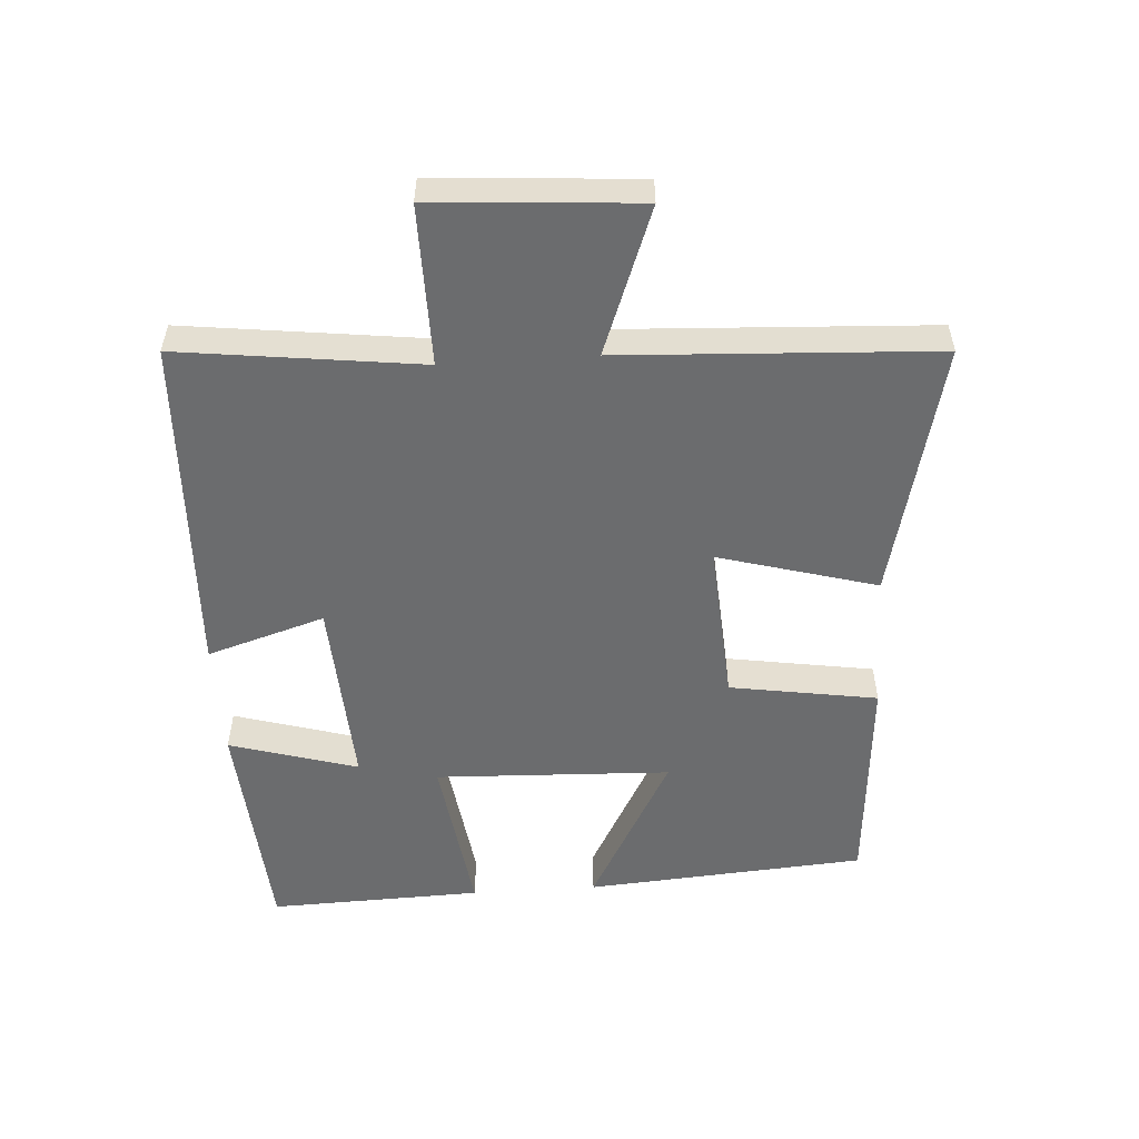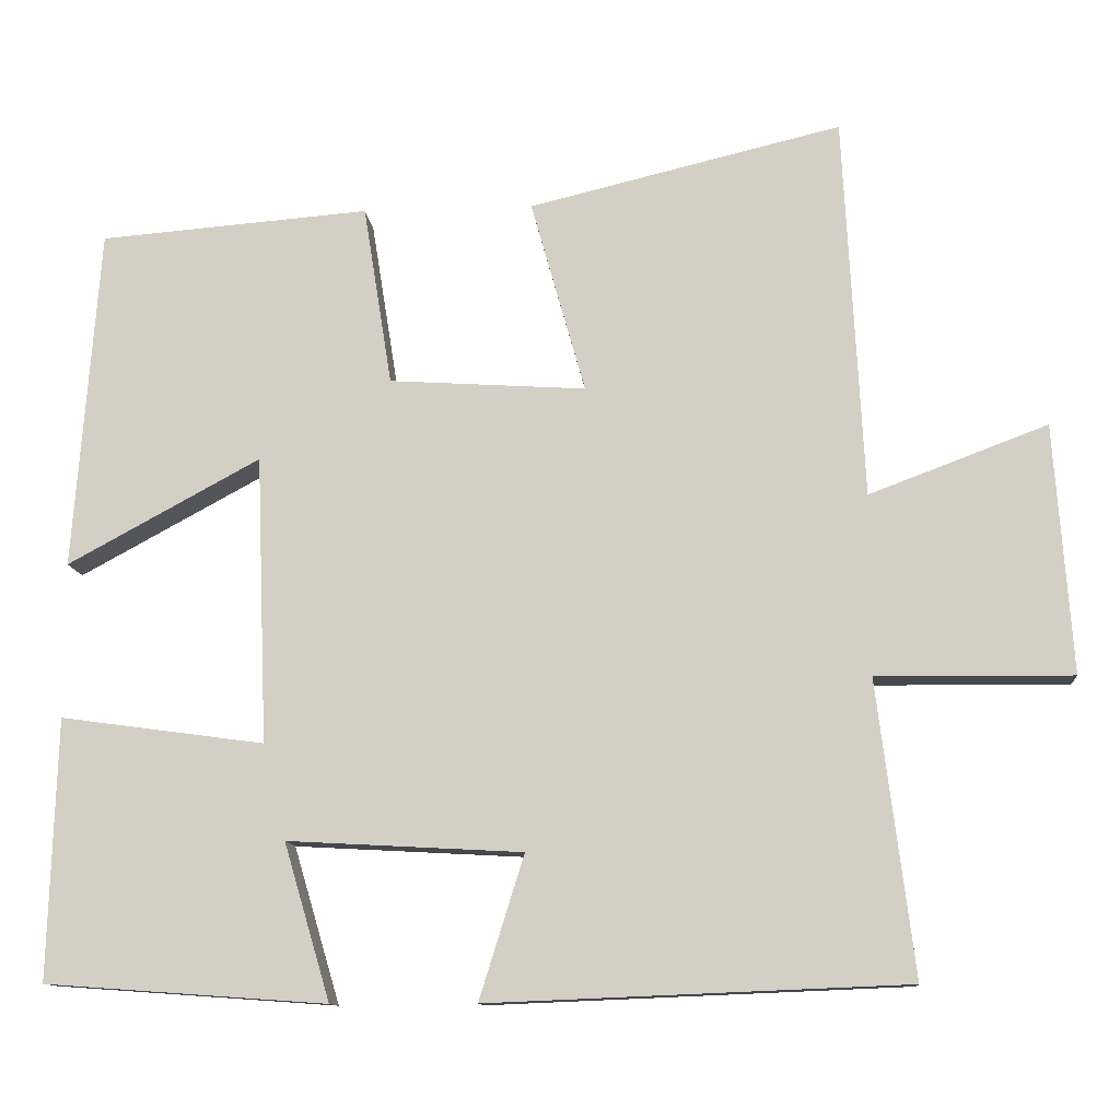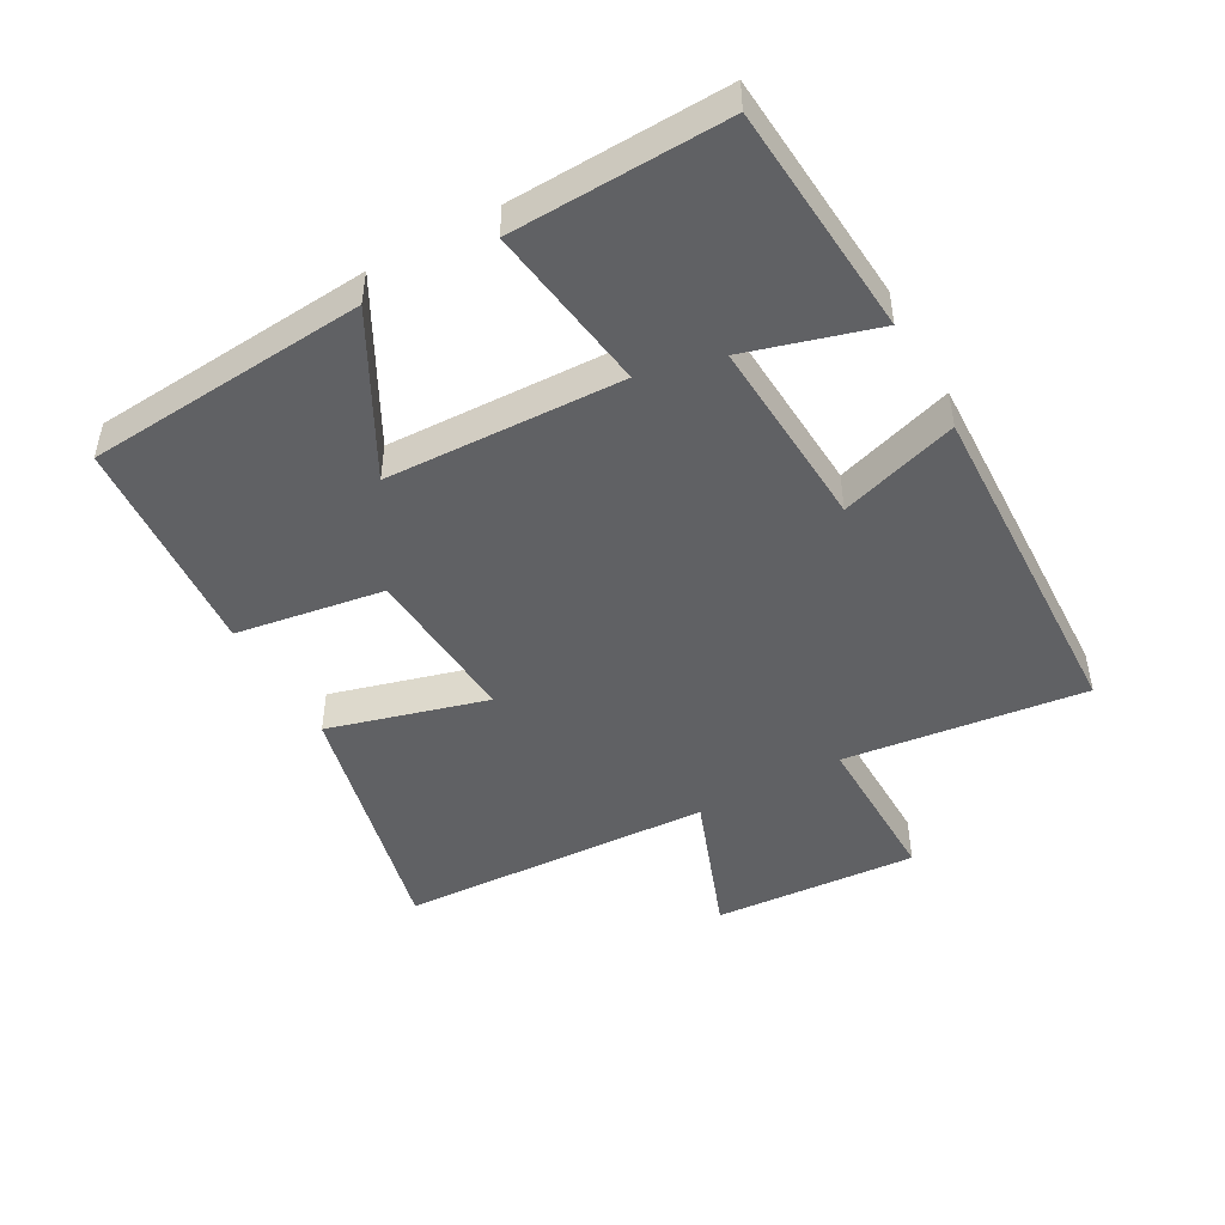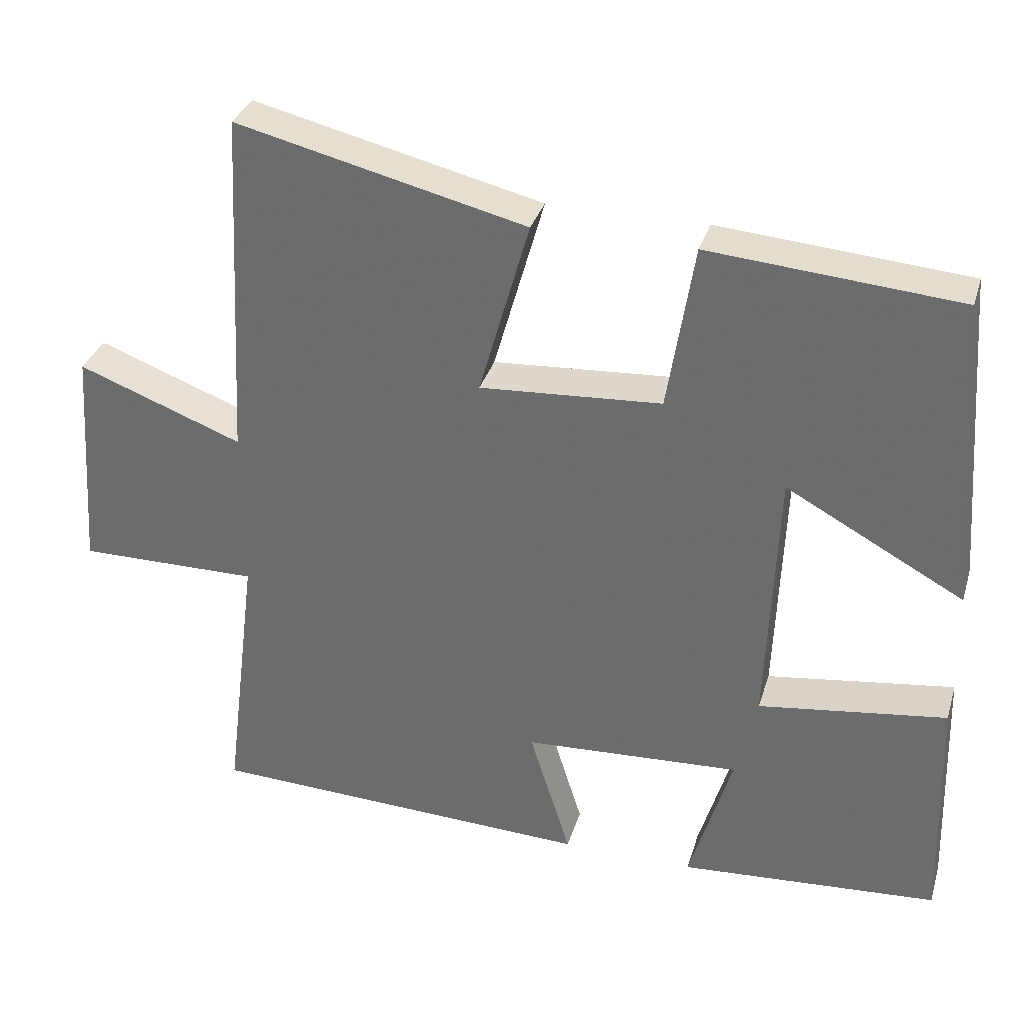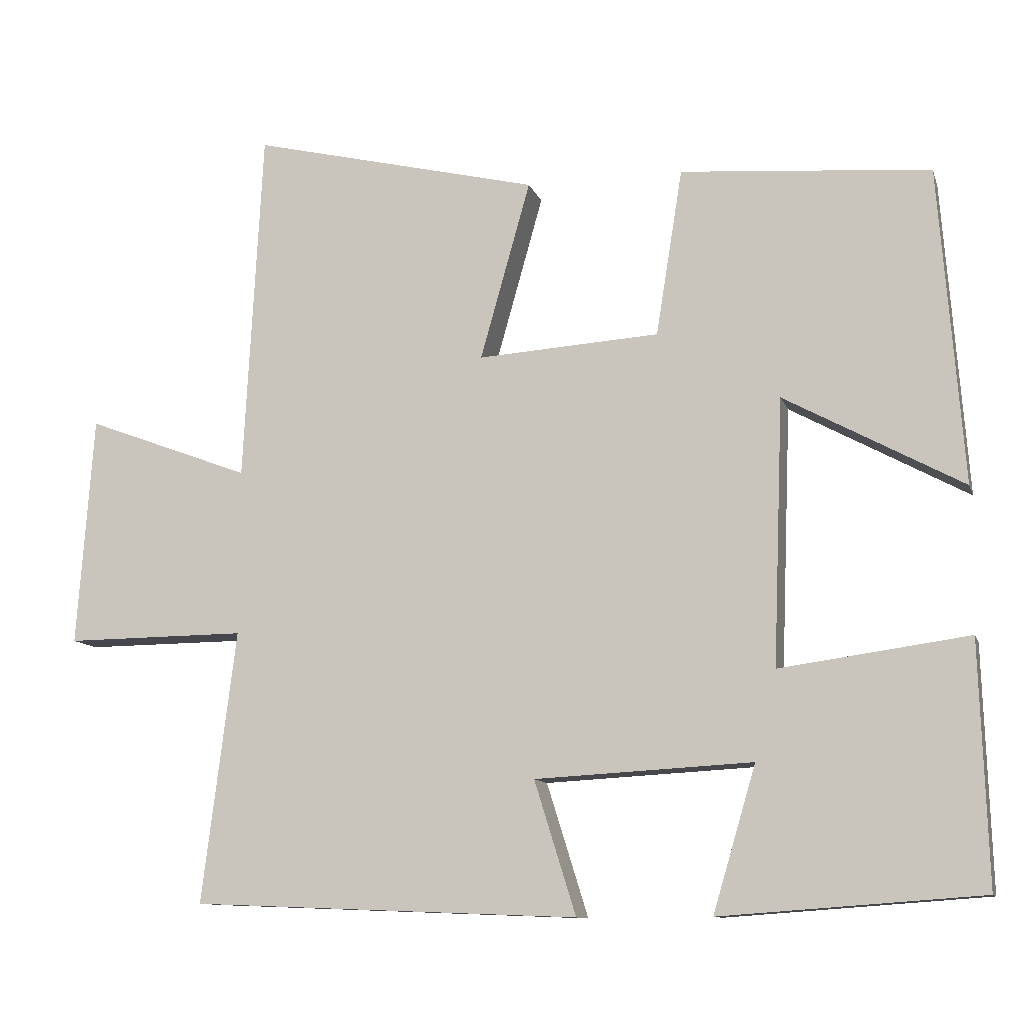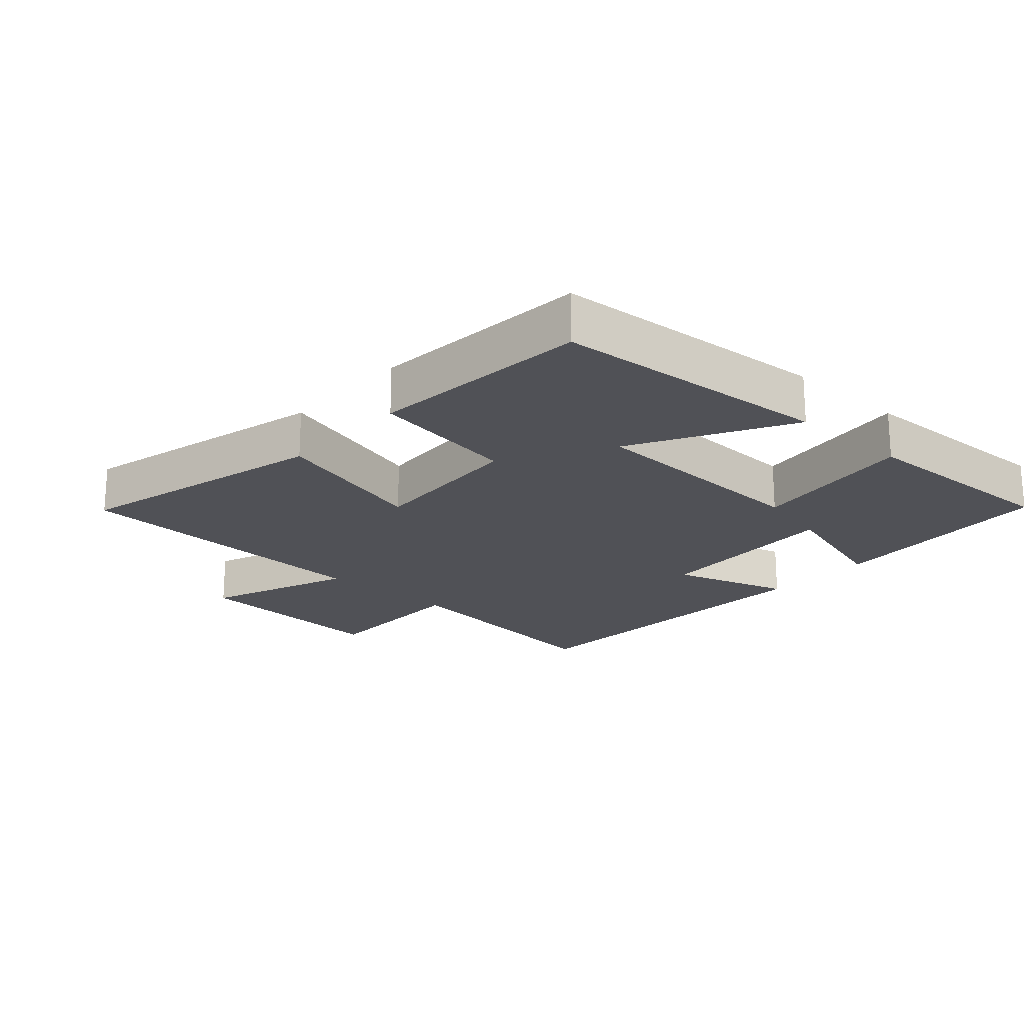
<metadata>
{"format":"obj","ext":"obj","renderer":"f3d","projection":"perspective","resolution":1024,"background":"white","views":[{"elev":-53.6,"azim":-86.2,"up":"+Y"},{"elev":-11.7,"azim":-175.1,"up":"+Z"},{"elev":-47.0,"azim":119.4,"up":"+Y"},{"elev":33.5,"azim":16.0,"up":"+Z"},{"elev":-10.9,"azim":14.9,"up":"+Z"},{"elev":-20.5,"azim":47.9,"up":"+Y"}]}
</metadata>
<code>
v 0.468 0.07 0.473
v 0.5 0.07 0.045
v 0.259 0.07 0.176
v 0.245 0.07 -0.184
v 0.5 0.07 -0.149
v 0.51 0.07 -0.475
v 0.158 0.07 -0.5
v 0.216 0.07 -0.304
v -0.078 0.07 -0.32
v -0.022 0.07 -0.5
v -0.546 0.07 -0.479
v -0.5 0.07 -0.111
v -0.745 0.07 -0.113
v -0.723 0.07 0.199
v -0.5 0.07 0.115
v -0.475 0.07 0.594
v -0.084 0.07 0.5
v -0.152 0.07 0.258
v 0.094 0.07 0.274
v 0.13 0.07 0.5
v 0.468 0 0.473
v 0.5 0 0.045
v 0.259 0 0.176
v 0.245 0 -0.184
v 0.5 0 -0.149
v 0.51 0 -0.475
v 0.158 0 -0.5
v 0.216 0 -0.304
v -0.078 0 -0.32
v -0.022 0 -0.5
v -0.546 0 -0.479
v -0.5 0 -0.111
v -0.745 0 -0.113
v -0.723 0 0.199
v -0.5 0 0.115
v -0.475 0 0.594
v -0.084 0 0.5
v -0.152 0 0.258
v 0.094 0 0.274
v 0.13 0 0.5
f 19 20 1 2
f 15 16 17 18
f 15 18 19
f 12 13 14 15
f 12 15 19
f 9 10 11 12
f 8 9 12 19
f 5 6 7 8
f 4 5 8
f 3 4 8 19
f 2 3 19
f 22 21 40 39
f 38 37 36 35
f 39 38 35
f 35 34 33 32
f 39 35 32
f 32 31 30 29
f 39 32 29 28
f 28 27 26 25
f 28 25 24
f 39 28 24 23
f 39 23 22
f 1 21 22 2
f 2 22 23 3
f 3 23 24 4
f 4 24 25 5
f 5 25 26 6
f 6 26 27 7
f 7 27 28 8
f 8 28 29 9
f 9 29 30 10
f 10 30 31 11
f 11 31 32 12
f 12 32 33 13
f 13 33 34 14
f 14 34 35 15
f 15 35 36 16
f 16 36 37 17
f 17 37 38 18
f 18 38 39 19
f 19 39 40 20
f 20 40 21 1

</code>
